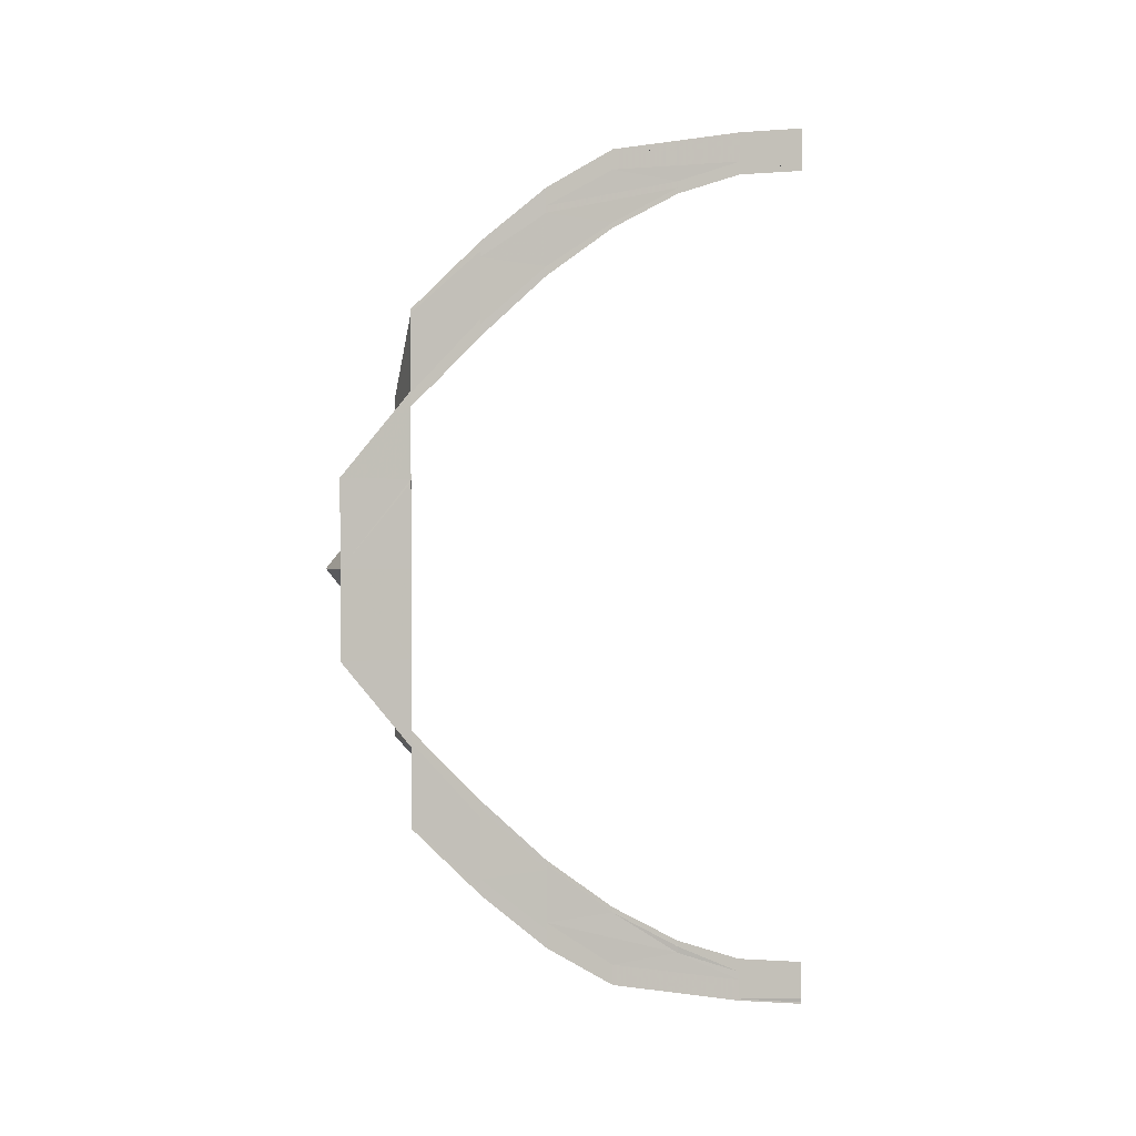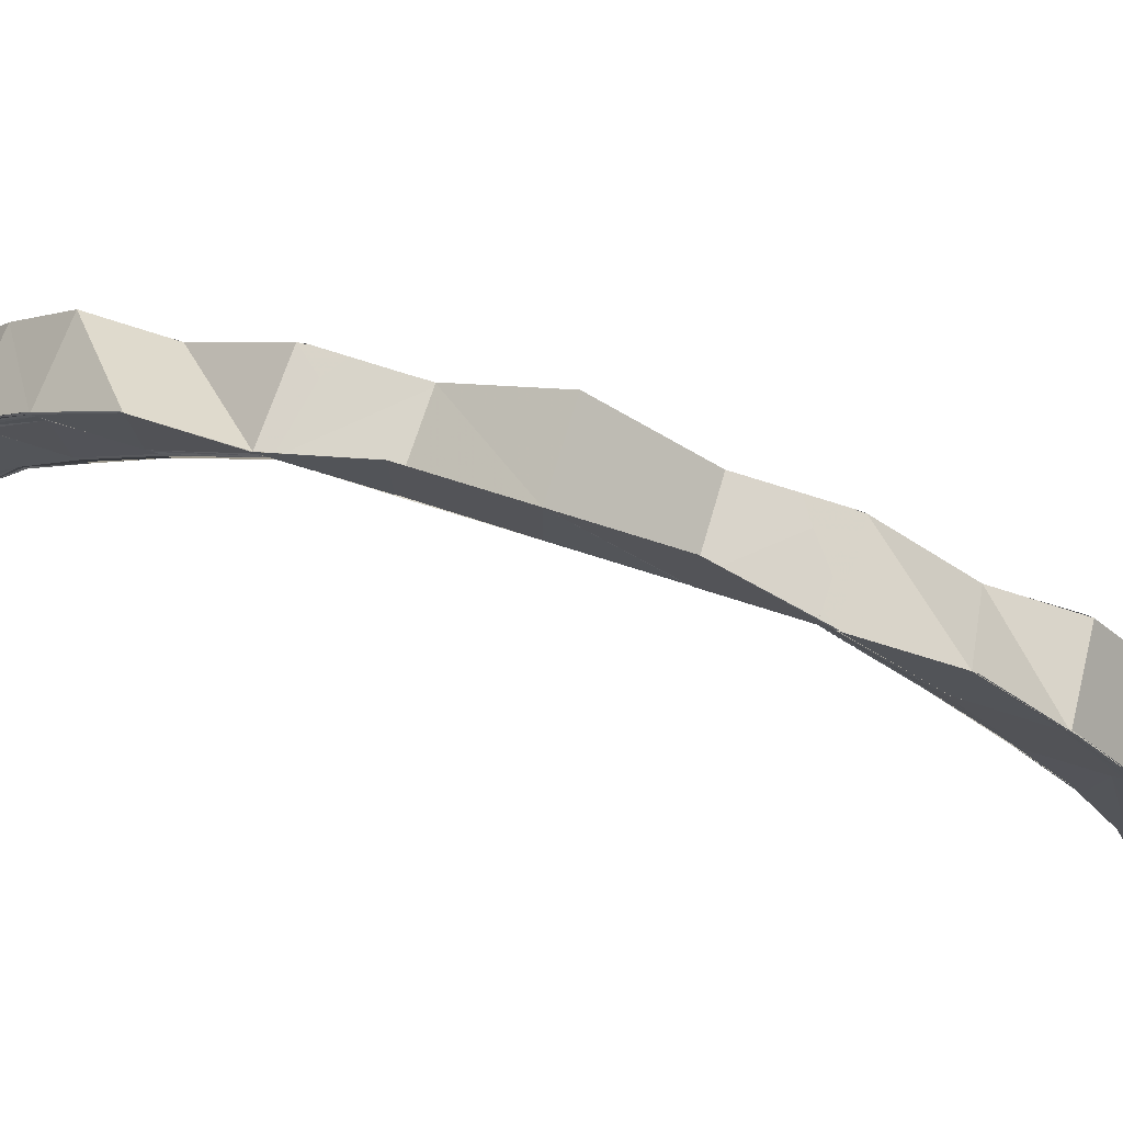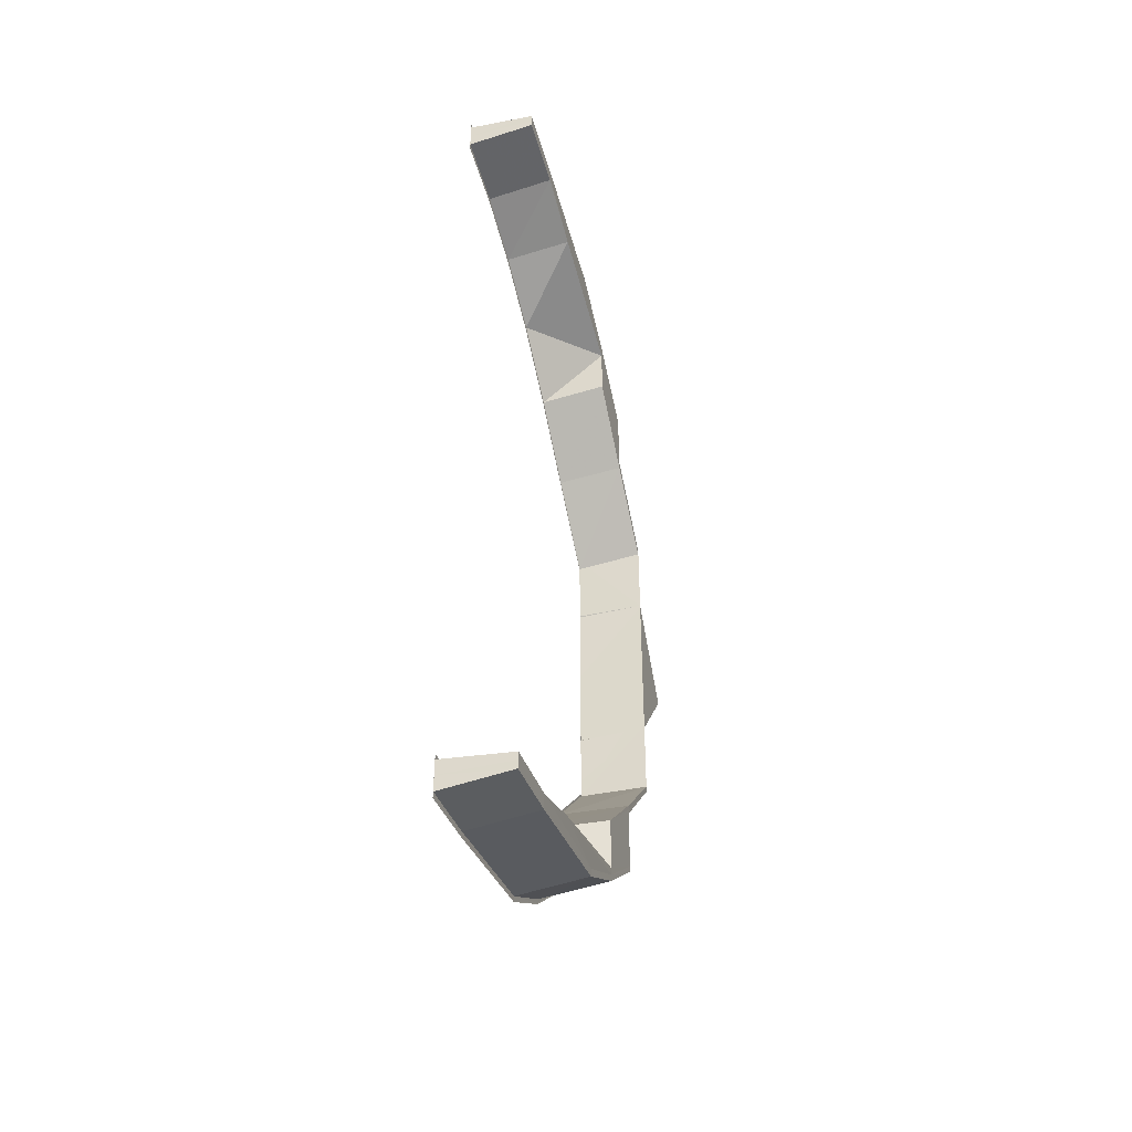
<metadata>
{"format":"obj","ext":"obj","renderer":"f3d","projection":"perspective","resolution":1024,"background":"white","views":[{"elev":0.8,"azim":-108.3,"up":"+Z"},{"elev":75.2,"azim":-72.5,"up":"+Y"},{"elev":-43.1,"azim":16.6,"up":"+Z"}]}
</metadata>
<code>
o 13960
v 2229 1867 8.021
v 2229 1867 8.02
v 2229 1867 8.021
v 2229 1867 8.019
v 2229 1867 8.021
v 2229 1867 8.019
v 2229 1867 8.02
v 2229 1867 8.02
v 2229 1867 8.019
v 2229 1867 8.019
v 2229 1867 8.018
v 2229 1867 8.018
v 2229 1867 8.017
v 2229 1867 8.016
v 2229 1867 8.018
v 2229 1867 8.019
v 2229 1867 8.015
v 2229 1867 8.018
v 2229 1867 8.014
v 2229 1867 8.019
v 2229 1867 8.02
v 2229 1867 8.008
v 2229 1867 8.015
v 2229 1867 8
v 2229 1867 8.009
v 2229 1867 8.014
v 2229 1867 8.021
v 2229 1867 8.019
v 2229 1867 8.021
v 2229 1867 8.02
v 2229 1867 8.021
v 2229 1867 8.019
v 2229 1867 8.02
v 2229 1867 8.018
v 2229 1867 8.019
v 2229 1867 8.016
v 2229 1867 8.015
v 2229 1867 8.016
v 2229 1867 8.02
v 2229 1867 8.019
v 2229 1867 8.019
v 2229 1867 8.02
v 2229 1867 8.014
v 2229 1867 8.015
v 2229 1867 8.01
v 2229 1867 8.009
v 2229 1867 8.01
v 2229 1867 8.016
v 2229 1867 8.016
v 2229 1867 8.015
v 2229 1867 8.016
v 2229 1867 8.008
v 2229 1867 8.009
v 2229 1867 8.002
v 2229 1867 8.001
v 2229 1867 8.002
v 2229 1867 8.01
v 2229 1867 8.01
v 2229 1867 8.009
v 2229 1867 8.01
v 2229 1867 8
v 2229 1867 8.001
v 2229 1867 7.992
v 2229 1867 7.991
v 2229 1867 7.992
v 2229 1867 8.002
v 2229 1867 8.002
v 2229 1867 8.001
v 2229 1867 8.002
v 2229 1867 7.991
v 2229 1867 7.991
v 2229 1867 8.001
v 2229 1867 7.98
v 2229 1867 7.98
v 2229 1867 7.991
v 2229 1867 7.979
v 2229 1867 7.99
v 2229 1867 7.979
v 2229 1867 7.989
v 2229 1867 7.979
v 2229 1867 7.968
v 2229 1867 7.968
v 2229 1867 7.999
v 2229 1867 7.999
v 2229 1867 7.98
v 2229 1867 7.98
v 2229 1867 7.968
v 2229 1867 7.968
v 2229 1867 7.955
v 2229 1867 7.955
v 2229 1867 7.943
v 2229 1867 7.943
v 2229 1867 7.931
v 2229 1867 7.931
v 2229 1867 7.943
v 2229 1867 7.955
v 2229 1867 7.943
v 2229 1867 7.943
v 2229 1867 7.955
v 2229 1867 7.968
v 2229 1867 7.931
v 2229 1867 7.921
v 2229 1867 7.921
v 2229 1867 7.932
v 2229 1867 7.921
v 2229 1867 7.912
v 2229 1867 7.92
v 2229 1867 7.931
v 2229 1867 7.922
v 2229 1867 7.913
v 2229 1867 7.922
v 2229 1867 7.922
v 2229 1867 7.922
v 2229 1867 7.913
v 2229 1867 7.913
v 2229 1867 7.922
v 2229 1867 7.932
v 2229 1867 7.932
v 2229 1867 7.933
v 2229 1867 7.922
v 2229 1867 7.932
v 2229 1867 7.932
v 2229 1867 7.922
v 2229 1867 7.932
v 2229 1867 7.932
v 2229 1867 7.943
v 2229 1867 7.944
v 2229 1867 7.955
v 2229 1867 7.967
v 2229 1867 7.967
v 2229 1867 7.978
v 2229 1867 7.979
v 2229 1867 7.989
v 2229 1867 7.989
v 2229 1867 7.999
v 2229 1867 7.955
v 2229 1867 7.967
v 2229 1867 7.943
v 2229 1867 7.968
v 2229 1867 7.943
v 2229 1867 7.955
v 2229 1867 7.968
v 2229 1867 7.955
v 2229 1867 7.968
v 2229 1867 7.98
v 2229 1867 7.955
v 2229 1867 7.943
v 2229 1867 7.968
v 2229 1867 7.968
v 2229 1867 7.943
v 2229 1867 7.93
v 2229 1867 7.943
v 2229 1867 7.955
v 2229 1867 7.943
v 2229 1867 7.943
v 2229 1867 7.931
v 2229 1867 7.943
v 2229 1867 8.017
v 2229 1867 8.017
v 2229 1867 8.015
v 2229 1867 8.016
v 2229 1867 8.013
v 2229 1867 8.008
v 2229 1867 8.012
v 2229 1867 8.014
v 2229 1867 8.015
v 2229 1867 8.017
v 2229 1867 8.011
v 2229 1867 8.012
v 2229 1867 8.006
v 2229 1867 8.014
v 2229 1867 8.016
v 2229 1867 8.011
v 2229 1867 8.014
v 2229 1867 8.014
v 2229 1867 8.013
v 2229 1867 8.015
v 2229 1867 8.01
v 2229 1867 8.011
v 2229 1867 8.015
v 2229 1867 8.015
v 2229 1867 8.016
v 2229 1867 8.01
v 2229 1867 8.013
v 2229 1867 8.014
v 2229 1867 8.013
v 2229 1867 8.014
v 2229 1867 8.007
v 2229 1867 7.999
v 2229 1867 8
v 2229 1867 7.999
v 2229 1867 8.005
v 2229 1867 7.99
v 2229 1867 8.005
v 2229 1867 7.998
v 2229 1867 8.005
v 2229 1867 8.005
v 2229 1867 8.005
v 2229 1867 8.01
v 2229 1867 7.997
v 2229 1867 7.998
v 2229 1867 8.01
v 2229 1867 8.01
v 2229 1867 8.011
v 2229 1867 7.997
v 2229 1867 8.005
v 2229 1867 8.005
v 2229 1867 8.005
v 2229 1867 8.005
v 2229 1867 7.989
v 2229 1867 7.998
v 2229 1867 7.979
v 2229 1867 7.98
v 2229 1867 7.991
v 2229 1867 7.979
v 2229 1867 7.978
v 2229 1867 7.989
v 2229 1867 7.991
v 2229 1867 7.98
v 2229 1867 8.001
v 2229 1867 7.988
v 2229 1867 7.989
v 2229 1867 8.001
v 2229 1867 8.002
v 2229 1867 8.002
v 2229 1867 7.992
v 2229 1867 7.992
v 2229 1867 8.002
v 2229 1867 7.988
v 2229 1867 7.997
v 2229 1867 7.997
v 2229 1867 7.997
v 2229 1867 7.998
v 2229 1867 8.009
v 2229 1867 8.01
v 2229 1867 8.01
v 2229 1867 8.002
v 2229 1867 8.002
v 2229 1867 8.01
v 2229 1867 8.009
v 2229 1867 8.015
v 2229 1867 8.016
v 2229 1867 8.016
v 2229 1867 8.01
v 2229 1867 8.01
v 2229 1867 8.016
v 2229 1867 8.019
v 2229 1867 8.019
v 2229 1867 8.02
v 2229 1867 8.016
v 2229 1867 8.016
v 2229 1867 8.019
v 2229 1867 8.016
v 2229 1867 8.014
v 2229 1867 8.015
v 2229 1867 8.017
v 2229 1867 8.015
v 2229 1867 8.013
v 2229 1867 8.014
v 2229 1867 8.015
v 2229 1867 8.011
v 2229 1867 8.015
v 2229 1867 8.014
v 2229 1867 8.014
v 2229 1867 8.013
v 2229 1867 8.01
v 2229 1867 8.01
v 2229 1867 8.014
v 2229 1867 8.017
v 2229 1867 8.018
v 2229 1867 8.005
v 2229 1867 8.012
v 2229 1867 8.011
v 2229 1867 8.01
v 2229 1867 8.01
v 2229 1867 8.005
v 2229 1867 8.005
v 2229 1867 8.01
v 2229 1867 8.018
v 2229 1867 8.019
v 2229 1867 8.017
v 2229 1867 8.015
v 2229 1867 8.012
v 2229 1867 8.018
v 2229 1867 8.019
v 2229 1867 8.013
v 2229 1867 8.014
v 2229 1867 8.006
v 2229 1867 7.998
v 2229 1867 8.007
v 2229 1867 8.008
v 2229 1867 8
v 2229 1867 7.999
v 2229 1867 7.989
v 2229 1867 8.005
v 2229 1867 8.005
v 2229 1867 8.005
v 2229 1867 7.997
v 2229 1867 7.997
v 2229 1867 8.005
v 2229 1867 7.998
v 2229 1867 7.997
v 2229 1867 7.997
v 2229 1867 7.988
v 2229 1867 7.988
v 2229 1867 7.997
v 2229 1867 7.978
v 2229 1867 7.989
v 2229 1867 7.989
v 2229 1867 7.988
v 2229 1867 7.988
v 2229 1867 7.978
v 2229 1867 7.978
v 2229 1867 7.988
v 2229 1867 7.988
v 2229 1867 7.989
v 2229 1867 7.978
v 2229 1867 7.968
v 2229 1867 7.955
v 2229 1867 7.968
v 2229 1867 7.968
v 2229 1867 7.968
v 2229 1867 7.931
v 2229 1867 7.93
v 2229 1867 7.943
v 2229 1867 7.931
v 2229 1867 7.92
v 2229 1867 7.92
v 2229 1867 7.919
v 2229 1867 7.91
v 2229 1867 7.92
v 2229 1867 7.931
v 2229 1867 7.931
v 2229 1867 7.921
v 2229 1867 7.932
v 2229 1867 7.919
v 2229 1867 7.91
v 2229 1867 7.921
v 2229 1867 7.919
v 2229 1867 7.919
v 2229 1867 7.919
v 2229 1867 7.909
v 2229 1867 7.909
v 2229 1867 7.919
v 2229 1867 7.901
v 2229 1867 7.91
v 2229 1867 7.91
v 2229 1867 7.909
v 2229 1867 7.909
v 2229 1867 7.901
v 2229 1867 7.901
v 2229 1867 7.909
v 2229 1867 7.901
v 2229 1867 7.902
v 2229 1867 7.895
v 2229 1867 7.911
v 2229 1867 7.902
v 2229 1867 7.896
v 2229 1867 7.91
v 2229 1867 7.91
v 2229 1867 7.893
v 2229 1867 7.895
v 2229 1867 7.896
v 2229 1867 7.892
v 2229 1867 7.892
v 2229 1867 7.893
v 2229 1867 7.903
v 2229 1867 7.912
v 2229 1867 7.922
v 2229 1867 7.921
v 2229 1867 7.932
v 2229 1867 7.913
v 2229 1867 7.912
v 2229 1867 7.898
v 2229 1867 7.904
v 2229 1867 7.922
v 2229 1867 7.932
v 2229 1867 7.913
v 2229 1867 7.905
v 2229 1867 7.922
v 2229 1867 7.922
v 2229 1867 7.913
v 2229 1867 7.913
v 2229 1867 7.922
v 2229 1867 7.933
v 2229 1867 7.913
v 2229 1867 7.922
v 2229 1867 7.932
v 2229 1867 7.933
v 2229 1867 7.932
v 2229 1867 7.922
v 2229 1867 7.922
v 2229 1867 7.922
v 2229 1867 7.899
v 2229 1867 7.905
v 2229 1867 7.904
v 2229 1867 7.912
v 2229 1867 7.894
v 2229 1867 7.911
v 2229 1867 7.903
v 2229 1867 7.905
v 2229 1867 7.9
v 2229 1867 7.913
v 2229 1867 7.913
v 2229 1867 7.913
v 2229 1867 7.906
v 2229 1867 7.906
v 2229 1867 7.913
v 2229 1867 7.902
v 2229 1867 7.91
v 2229 1867 7.904
v 2229 1867 7.899
v 2229 1867 7.91
v 2229 1867 7.919
v 2229 1867 7.909
v 2229 1867 7.91
v 2229 1867 7.909
v 2229 1867 7.919
v 2229 1867 7.919
v 2229 1867 7.919
v 2229 1867 7.919
v 2229 1867 7.901
v 2229 1867 7.901
v 2229 1867 7.901
v 2229 1867 7.909
v 2229 1867 7.909
v 2229 1867 7.91
v 2229 1867 7.909
v 2229 1867 7.902
v 2229 1867 7.901
v 2229 1867 7.895
v 2229 1867 7.895
v 2229 1867 7.895
v 2229 1867 7.901
v 2229 1867 7.901
v 2229 1867 7.901
v 2229 1867 7.901
v 2229 1867 7.896
v 2229 1867 7.895
v 2229 1867 7.891
v 2229 1867 7.892
v 2229 1867 7.891
v 2229 1867 7.895
v 2229 1867 7.895
v 2229 1867 7.895
v 2229 1867 7.895
v 2229 1867 7.893
v 2229 1867 7.892
v 2229 1867 7.894
v 2229 1867 7.893
v 2229 1867 7.891
v 2229 1867 7.89
v 2229 1867 7.89
v 2229 1867 7.891
v 2229 1867 7.891
v 2229 1867 7.892
v 2229 1867 7.891
v 2229 1867 7.893
v 2229 1867 7.896
v 2229 1867 7.893
v 2229 1867 7.892
v 2229 1867 7.894
v 2229 1867 7.895
v 2229 1867 7.893
v 2229 1867 7.891
v 2229 1867 7.895
v 2229 1867 7.892
v 2229 1867 7.891
v 2229 1867 7.891
v 2229 1867 7.89
v 2229 1867 7.89
v 2229 1867 7.891
v 2229 1867 7.896
v 2229 1867 7.897
v 2229 1867 7.897
v 2229 1867 7.896
v 2229 1867 7.896
v 2229 1867 7.897
v 2229 1867 7.894
v 2229 1867 7.895
v 2229 1867 7.896
v 2229 1867 7.899
v 2229 1867 7.9
v 2229 1867 7.904
v 2229 1867 7.896
v 2229 1867 7.895
v 2229 1867 7.9
v 2229 1867 7.9
v 2229 1867 7.9
v 2229 1867 7.897
v 2229 1867 7.897
v 2229 1867 7.9
v 2229 1867 7.899
v 2229 1867 7.905
v 2229 1867 7.906
v 2229 1867 7.906
v 2229 1867 7.9
v 2229 1867 7.9
v 2229 1867 7.906
v 2229 1867 7.898
v 2229 1867 7.913
v 2229 1867 7.906
v 2229 1867 7.913
v 2229 1867 7.913
v 2229 1867 7.906
v 2229 1867 7.913
v 2229 1867 7.905
v 2229 1867 7.901
v 2229 1867 7.895
v 2229 1867 7.901
v 2229 1867 7.901
v 2229 1867 7.895
v 2229 1867 7.901
v 2229 1867 7.892
v 2229 1867 7.895
v 2229 1867 7.895
v 2229 1867 7.895
v 2229 1867 7.891
v 2229 1867 7.891
v 2229 1867 7.895
v 2229 1867 7.891
v 2229 1867 7.892
v 2229 1867 7.895
v 2229 1867 7.894
v 2229 1867 7.895
v 2229 1867 7.896
v 2229 1867 7.9
v 2229 1867 7.896
v 2229 1867 7.895
v 2229 1867 7.897
v 2229 1867 7.896
v 2229 1867 7.896
v 2229 1867 7.897
v 2229 1867 7.897
v 2229 1867 7.9
v 2229 1867 7.897
v 2229 1867 7.897
v 2229 1867 7.896
v 2229 1867 7.9
v 2229 1867 7.9
v 2229 1867 7.9
v 2229 1867 7.906
v 2229 1867 7.9
v 2229 1867 7.906
v 2229 1867 7.905
v 2229 1867 7.9
v 2229 1867 7.906
v 2229 1867 7.9
f 1 2 3
f 2 4 5
f 6 4 5
f 7 6 3
f 8 6 9
f 10 8 11
f 12 10 11
f 13 12 11
f 14 13 11
f 9 15 11
f 16 15 9
f 6 17 15
f 18 19 16
f 20 18 21
f 19 22 23
f 22 24 25
f 23 26 15
f 27 28 21
f 27 28 29
f 28 30 31
f 28 32 33
f 34 35 33
f 36 37 35
f 36 38 39
f 40 36 41
f 40 36 42
f 43 44 35
f 45 46 44
f 45 47 48
f 49 45 50
f 49 45 51
f 52 53 44
f 54 55 53
f 54 56 57
f 58 54 59
f 58 54 60
f 61 62 53
f 63 64 62
f 63 65 66
f 67 63 68
f 67 63 69
f 70 71 62
f 61 70 72
f 73 74 71
f 70 73 75
f 76 73 70
f 77 76 70
f 78 76 77
f 79 80 77
f 81 82 74
f 83 79 84
f 85 81 86
f 73 87 86
f 87 88 74
f 89 90 88
f 91 92 90
f 93 94 92
f 91 93 95
f 96 97 89
f 97 98 99
f 96 99 100
f 101 102 93
f 103 102 101
f 104 105 101
f 105 106 102
f 102 107 108
f 109 110 103
f 111 110 112
f 113 114 112
f 114 115 116
f 110 115 116
f 117 109 118
f 119 120 118
f 121 109 122
f 120 123 124
f 109 123 124
f 125 122 126
f 127 125 126
f 127 126 96
f 128 127 96
f 128 96 129
f 130 128 129
f 130 129 78
f 131 130 78
f 131 132 133
f 134 133 135
f 136 128 137
f 136 138 128
f 139 136 137
f 140 138 141
f 142 143 139
f 142 144 145
f 146 147 136
f 148 146 149
f 150 151 140
f 150 152 153
f 154 155 153
f 154 156 157
f 15 158 11
f 11 158 159
f 15 26 158
f 158 160 159
f 159 160 161
f 26 162 158
f 158 162 160
f 26 163 162
f 25 163 26
f 162 164 160
f 160 164 165
f 165 166 167
f 168 169 166
f 164 170 168
f 160 171 172
f 164 173 171
f 174 175 172
f 174 176 177
f 178 179 171
f 180 174 181
f 180 174 182
f 178 183 184
f 185 178 186
f 185 178 187
f 162 188 164
f 163 188 162
f 188 170 164
f 188 189 170
f 163 190 188
f 190 189 188
f 72 190 163
f 189 191 170
f 170 191 192
f 189 193 191
f 170 194 173
f 191 195 194
f 196 197 173
f 196 198 199
f 200 201 194
f 202 196 203
f 202 196 204
f 200 205 206
f 207 200 208
f 207 200 209
f 191 210 211
f 193 210 191
f 193 212 210
f 213 212 193
f 214 213 193
f 86 213 214
f 212 215 210
f 210 215 134
f 75 214 190
f 215 216 217
f 210 217 195
f 218 219 214
f 220 218 190
f 221 222 195
f 223 218 224
f 225 226 224
f 218 227 228
f 226 227 228
f 221 229 230
f 231 221 232
f 231 221 233
f 234 220 235
f 236 237 235
f 237 238 239
f 220 238 239
f 240 220 163
f 241 240 242
f 243 244 242
f 244 245 246
f 240 245 246
f 17 240 26
f 247 17 248
f 249 250 248
f 17 251 252
f 250 251 252
f 253 254 255
f 253 254 256
f 257 258 255
f 258 259 260
f 254 259 260
f 254 261 262
f 263 261 264
f 265 266 264
f 266 267 268
f 261 267 268
f 262 269 270
f 261 271 272
f 273 271 274
f 275 276 274
f 276 277 278
f 271 277 278
f 279 269 280
f 281 282 279
f 282 283 269
f 269 284 285
f 286 287 284
f 269 286 34
f 272 286 269
f 272 288 286
f 192 288 272
f 271 289 288
f 288 290 286
f 286 290 43
f 290 291 287
f 84 292 291
f 290 84 52
f 293 84 290
f 211 293 288
f 289 294 293
f 295 289 296
f 297 298 296
f 289 299 300
f 298 299 300
f 301 294 302
f 303 304 302
f 304 305 306
f 294 305 306
f 294 307 308
f 309 307 310
f 311 312 310
f 307 313 314
f 315 313 311
f 315 313 316
f 313 317 217
f 318 319 320
f 321 319 322
f 323 324 325
f 326 327 323
f 328 329 323
f 328 330 329
f 329 331 332
f 332 331 333
f 331 334 333
f 333 334 335
f 336 337 331
f 334 338 335
f 335 338 125
f 339 337 340
f 341 342 340
f 342 343 344
f 337 343 344
f 337 345 346
f 347 345 348
f 349 350 348
f 350 351 352
f 345 351 352
f 353 354 346
f 345 355 354
f 346 354 356
f 357 358 353
f 359 357 360
f 358 361 362
f 362 363 354
f 361 364 365
f 365 366 363
f 354 363 367
f 354 367 356
f 356 367 368
f 356 368 338
f 338 368 369
f 369 370 371
f 372 373 370
f 363 374 367
f 367 374 375
f 363 366 374
f 338 376 377
f 368 378 376
f 375 379 378
f 380 381 377
f 382 383 376
f 380 384 385
f 382 386 387
f 388 380 389
f 388 380 390
f 391 382 392
f 391 382 393
f 375 394 395
f 374 394 375
f 395 396 397
f 374 398 394
f 366 398 374
f 397 396 399
f 397 399 102
f 396 400 399
f 110 401 397
f 401 402 396
f 399 400 330
f 403 401 404
f 405 406 404
f 401 407 408
f 406 407 408
f 400 409 410
f 411 412 400
f 330 413 414
f 415 416 414
f 415 417 418
f 419 415 420
f 419 415 421
f 422 423 413
f 422 424 425
f 426 422 427
f 426 422 428
f 429 430 413
f 431 432 430
f 431 433 434
f 435 431 436
f 435 431 437
f 438 439 430
f 440 441 439
f 440 442 443
f 444 440 445
f 444 440 446
f 447 448 439
f 449 450 447
f 364 451 448
f 452 451 448
f 452 453 454
f 455 452 456
f 455 452 457
f 449 458 459
f 460 461 458
f 462 460 449
f 463 462 449
f 462 460 464
f 460 364 464
f 364 465 464
f 466 462 464
f 467 465 468
f 469 470 468
f 470 471 472
f 465 471 472
f 473 466 474
f 475 476 474
f 476 477 478
f 466 477 478
f 466 479 480
f 481 480 482
f 483 482 484
f 485 466 486
f 487 485 488
f 489 490 488
f 490 491 492
f 485 491 492
f 402 485 493
f 494 402 495
f 496 497 495
f 402 498 499
f 497 498 499
f 493 500 400
f 400 500 429
f 500 459 409
f 412 463 500
f 500 449 438
f 486 449 500
f 501 502 503
f 501 502 504
f 502 505 506
f 502 507 378
f 508 509 510
f 511 355 510
f 509 512 513
f 355 512 513
f 355 514 363
f 515 514 516
f 517 518 516
f 518 519 520
f 514 519 520
f 514 465 366
f 521 522 366
f 366 522 398
f 522 464 398
f 398 464 523
f 464 524 523
f 523 524 481
f 398 523 394
f 394 523 483
f 524 525 526
f 523 526 527
f 394 527 379
f 528 529 526
f 530 531 527
f 528 532 533
f 530 534 535
f 536 528 537
f 536 528 538
f 539 530 540
f 539 530 541
f 542 543 544
f 542 543 545
f 543 546 547
f 543 548 379

</code>
